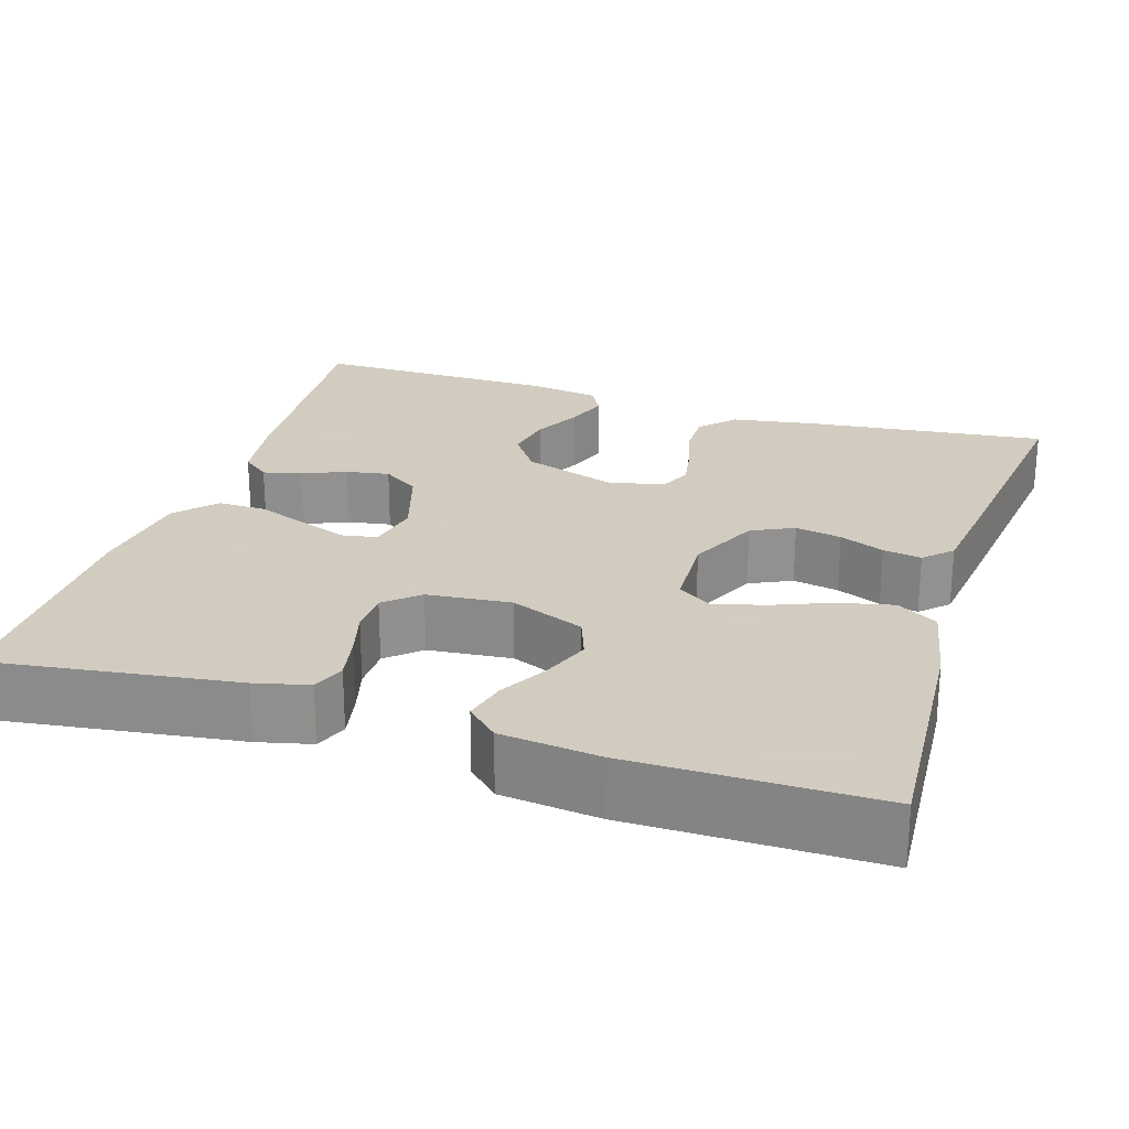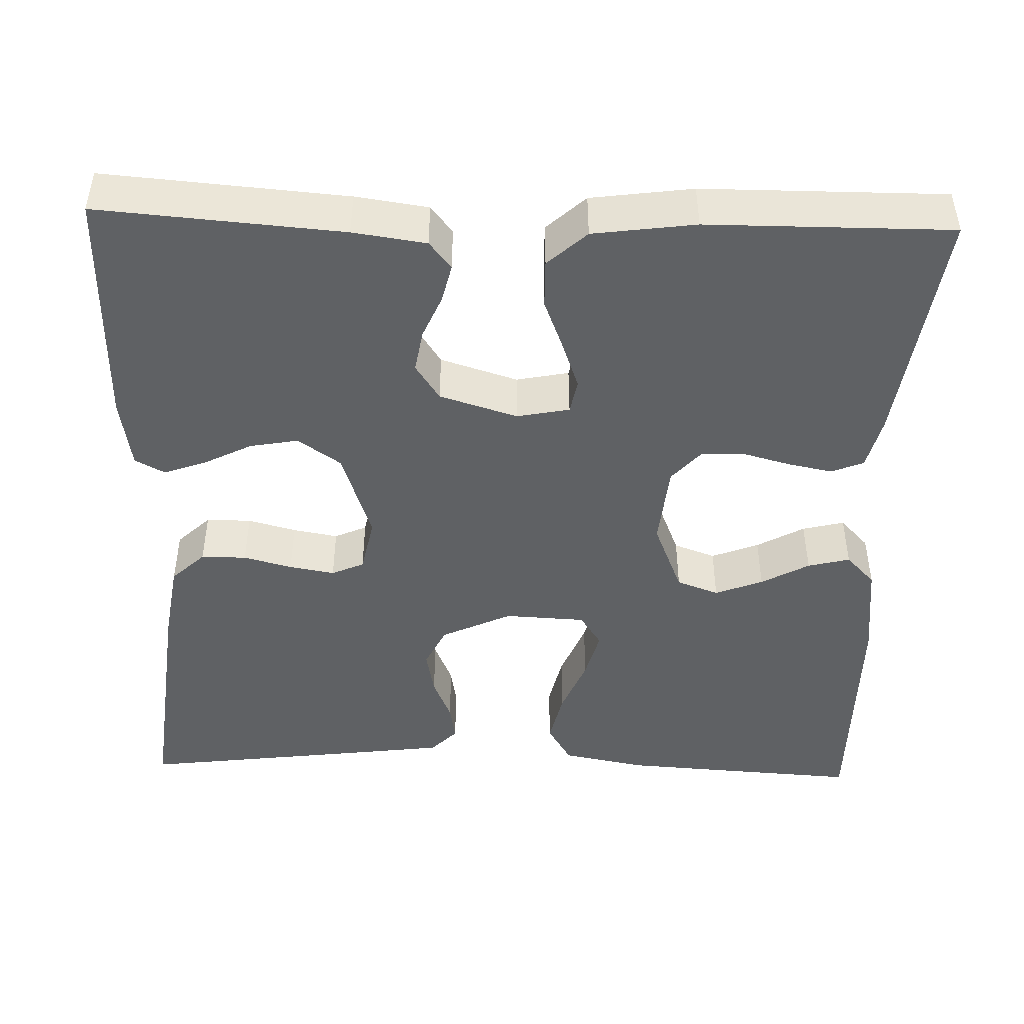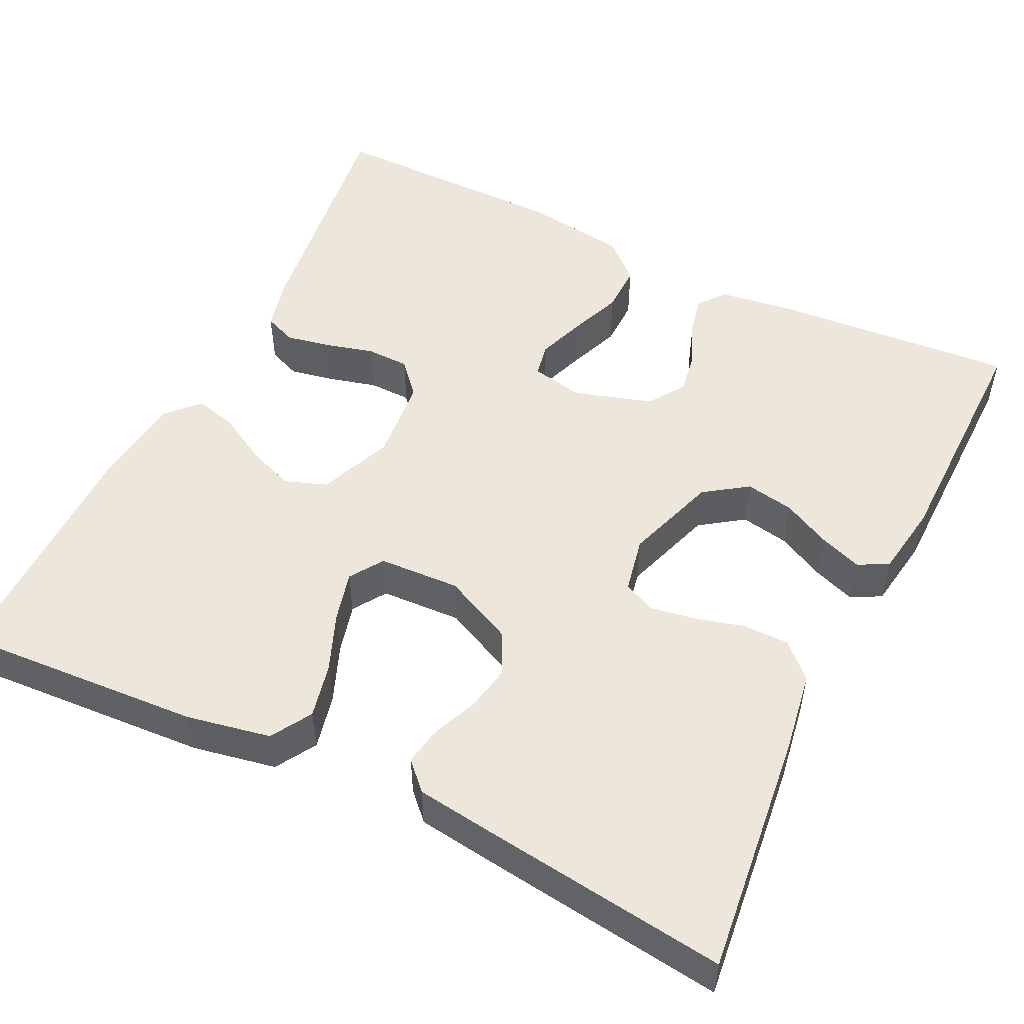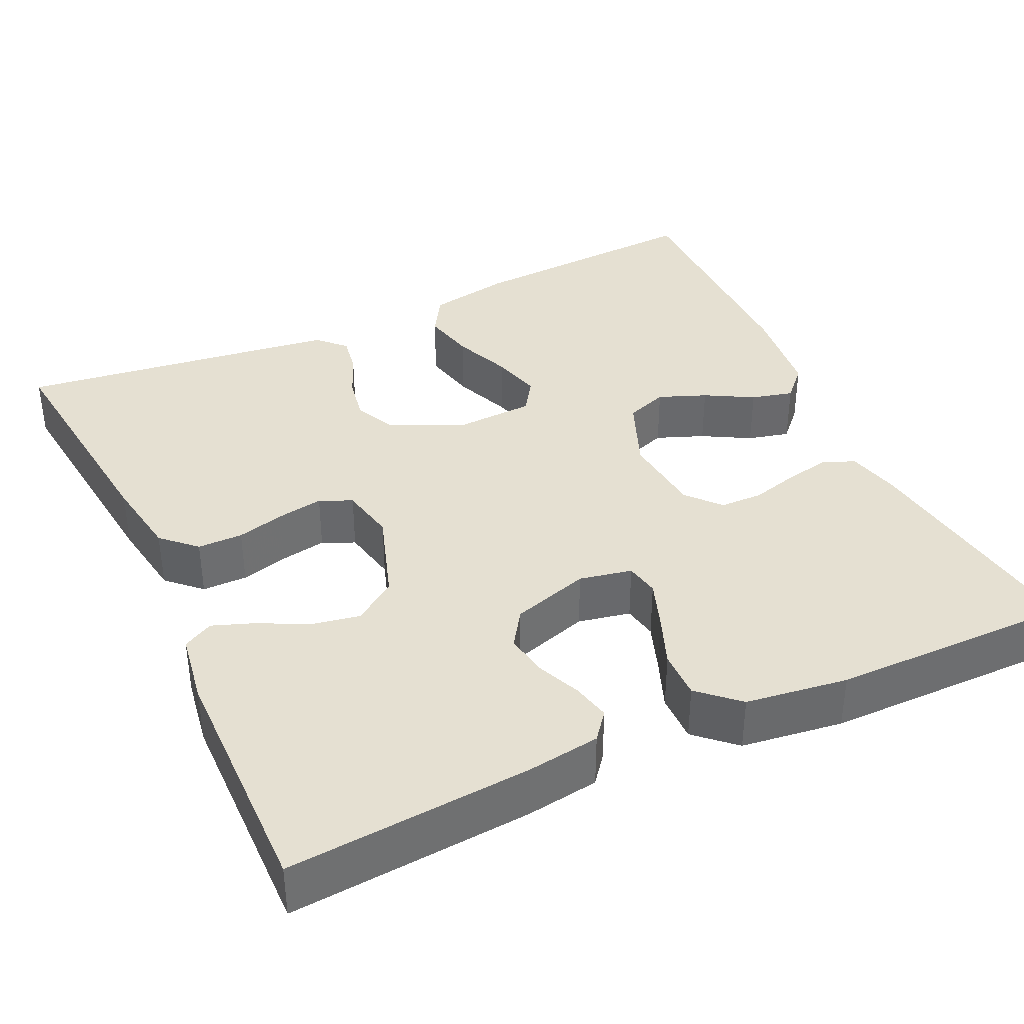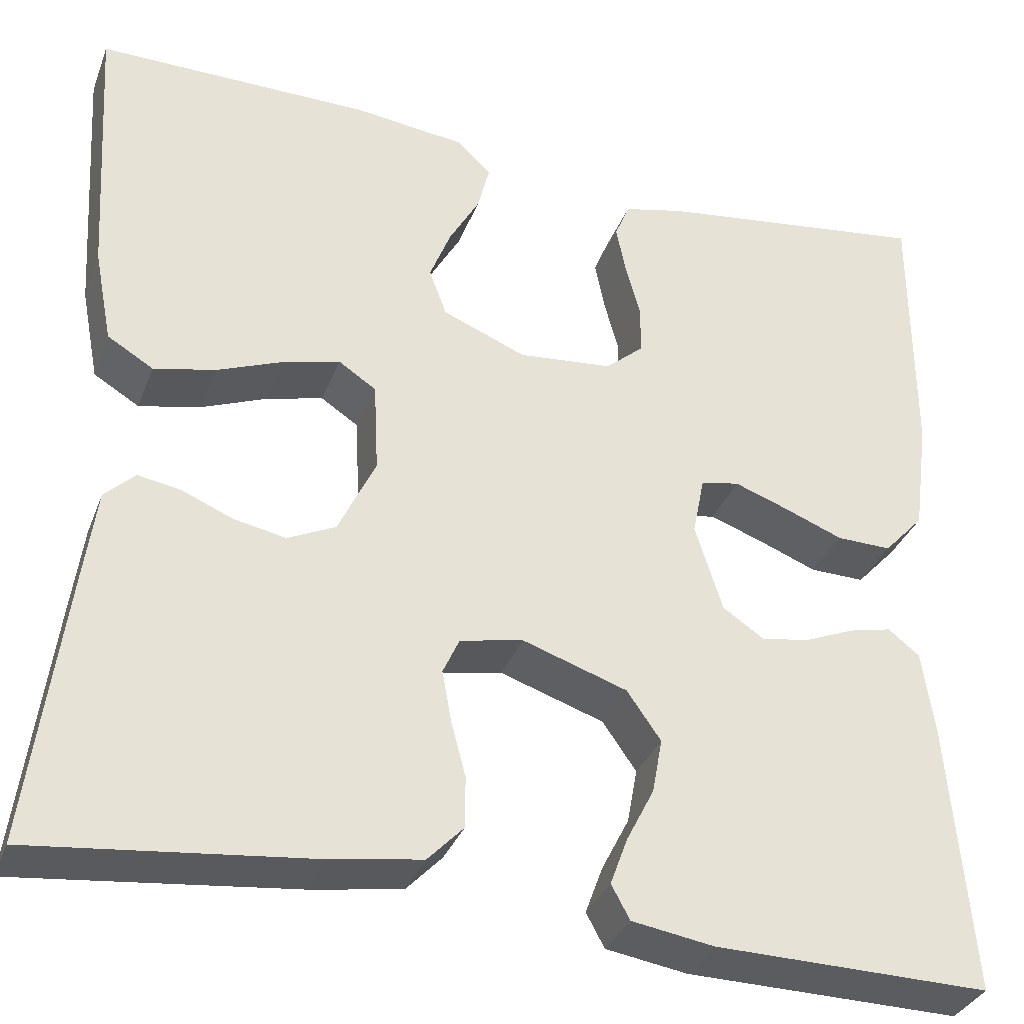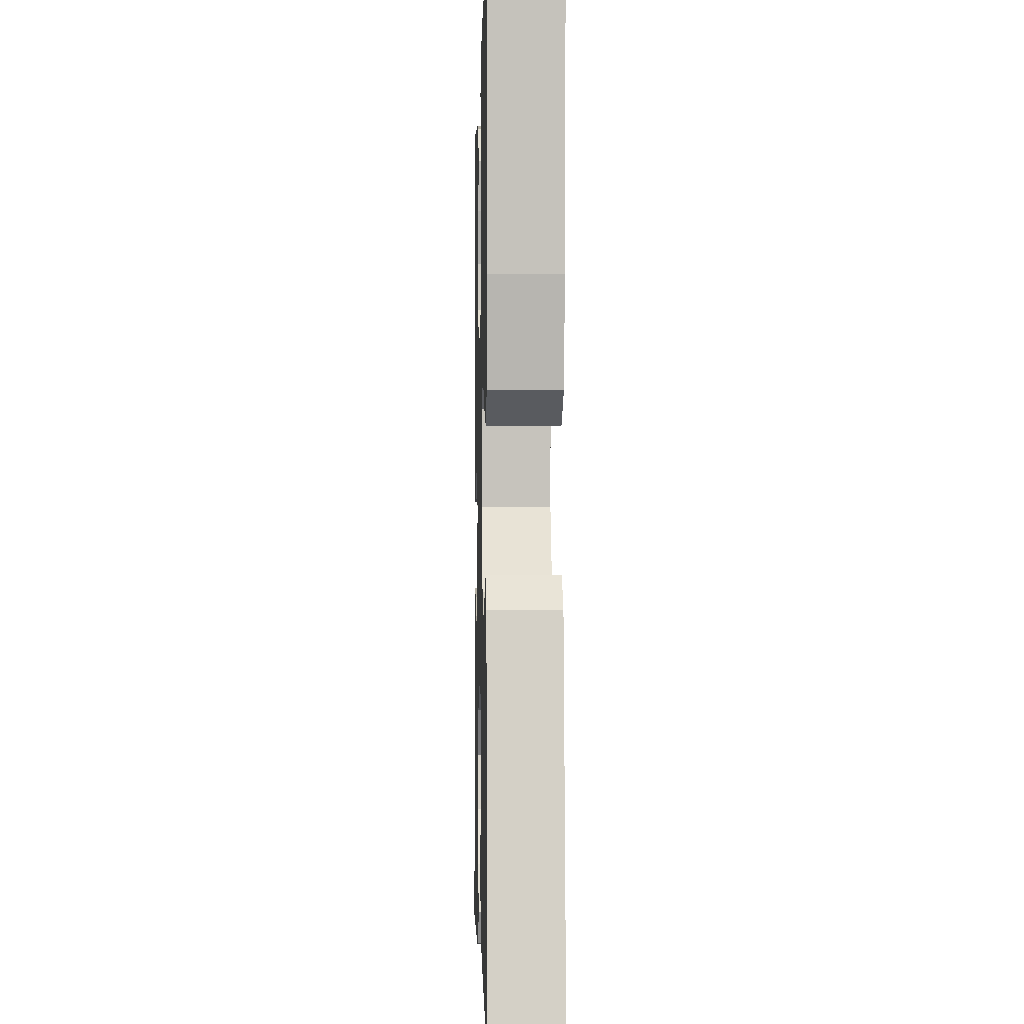
<metadata>
{"format":"obj","ext":"obj","renderer":"f3d","projection":"perspective","resolution":1024,"background":"white","views":[{"elev":24.3,"azim":17.5,"up":"+Y"},{"elev":-45.8,"azim":-91.7,"up":"+Y"},{"elev":51.4,"azim":116.1,"up":"+Y"},{"elev":37.6,"azim":-115.0,"up":"+Y"},{"elev":-34.1,"azim":160.7,"up":"+Z"},{"elev":-1.7,"azim":88.5,"up":"+Z"}]}
</metadata>
<code>
v -0.5 0.07 -0.5
v -0.476 0.07 -0.2
v -0.463 0.07 -0.11
v -0.429 0.07 -0.083
v -0.382 0.07 -0.094
v -0.328 0.07 -0.117
v -0.275 0.07 -0.126
v -0.23 0.07 -0.096
v -0.2 0.07 0
v -0.213 0.07 0.065
v -0.255 0.07 0.073
v -0.314 0.07 0.052
v -0.378 0.07 0.027
v -0.438 0.07 0.026
v -0.482 0.07 0.074
v -0.499 0.07 0.2
v -0.5 0.07 0.5
v -0.2 0.07 0.459
v -0.134 0.07 0.443
v -0.118 0.07 0.403
v -0.129 0.07 0.348
v -0.145 0.07 0.289
v -0.144 0.07 0.236
v -0.103 0.07 0.2
v 0 0.07 0.19
v 0.091 0.07 0.227
v 0.11 0.07 0.279
v 0.087 0.07 0.338
v 0.054 0.07 0.397
v 0.041 0.07 0.449
v 0.079 0.07 0.485
v 0.2 0.07 0.499
v 0.5 0.07 0.5
v 0.481 0.07 0.2
v 0.461 0.07 0.097
v 0.411 0.07 0.067
v 0.344 0.07 0.082
v 0.272 0.07 0.111
v 0.21 0.07 0.127
v 0.169 0.07 0.1
v 0.164 0.07 0
v 0.205 0.07 -0.087
v 0.257 0.07 -0.112
v 0.314 0.07 -0.101
v 0.369 0.07 -0.078
v 0.416 0.07 -0.07
v 0.449 0.07 -0.102
v 0.462 0.07 -0.2
v 0.5 0.07 -0.5
v 0.2 0.07 -0.466
v 0.1 0.07 -0.45
v 0.061 0.07 -0.409
v 0.061 0.07 -0.353
v 0.077 0.07 -0.293
v 0.087 0.07 -0.237
v 0.069 0.07 -0.197
v 0 0.07 -0.183
v -0.114 0.07 -0.221
v -0.151 0.07 -0.274
v -0.14 0.07 -0.334
v -0.11 0.07 -0.393
v -0.091 0.07 -0.445
v -0.111 0.07 -0.482
v -0.2 0.07 -0.496
v -0.5 0 -0.5
v -0.476 0 -0.2
v -0.463 0 -0.11
v -0.429 0 -0.083
v -0.382 0 -0.094
v -0.328 0 -0.117
v -0.275 0 -0.126
v -0.23 0 -0.096
v -0.2 0 0
v -0.213 0 0.065
v -0.255 0 0.073
v -0.314 0 0.052
v -0.378 0 0.027
v -0.438 0 0.026
v -0.482 0 0.074
v -0.499 0 0.2
v -0.5 0 0.5
v -0.2 0 0.459
v -0.134 0 0.443
v -0.118 0 0.403
v -0.129 0 0.348
v -0.145 0 0.289
v -0.144 0 0.236
v -0.103 0 0.2
v 0 0 0.19
v 0.091 0 0.227
v 0.11 0 0.279
v 0.087 0 0.338
v 0.054 0 0.397
v 0.041 0 0.449
v 0.079 0 0.485
v 0.2 0 0.499
v 0.5 0 0.5
v 0.481 0 0.2
v 0.461 0 0.097
v 0.411 0 0.067
v 0.344 0 0.082
v 0.272 0 0.111
v 0.21 0 0.127
v 0.169 0 0.1
v 0.164 0 0
v 0.205 0 -0.087
v 0.257 0 -0.112
v 0.314 0 -0.101
v 0.369 0 -0.078
v 0.416 0 -0.07
v 0.449 0 -0.102
v 0.462 0 -0.2
v 0.5 0 -0.5
v 0.2 0 -0.466
v 0.1 0 -0.45
v 0.061 0 -0.409
v 0.061 0 -0.353
v 0.077 0 -0.293
v 0.087 0 -0.237
v 0.069 0 -0.197
v 0 0 -0.183
v -0.114 0 -0.221
v -0.151 0 -0.274
v -0.14 0 -0.334
v -0.11 0 -0.393
v -0.091 0 -0.445
v -0.111 0 -0.482
v -0.2 0 -0.496
f 60 61 62 63
f 60 63 64 1
f 51 52 53 54
f 51 54 55
f 50 51 55
f 49 50 55 56
f 47 48 49 56
f 44 45 46 47
f 43 44 47 56
f 35 36 37 38
f 35 38 39
f 34 35 39
f 33 34 39
f 32 33 39 40
f 28 29 30 31
f 27 28 31 32
f 26 27 32 40
f 19 20 21 22
f 17 18 19 22
f 17 22 23
f 16 17 23 24
f 12 13 14 15
f 11 12 15 16
f 10 11 16 24
f 3 4 5 6
f 3 6 7
f 2 3 7
f 59 60 1 2
f 58 59 2 7
f 57 58 7 8
f 42 43 56 57
f 41 42 57 8
f 25 26 40 41
f 25 41 8 9
f 9 10 24 25
f 127 126 125 124
f 65 128 127 124
f 118 117 116 115
f 119 118 115
f 119 115 114
f 120 119 114 113
f 120 113 112 111
f 111 110 109 108
f 120 111 108 107
f 102 101 100 99
f 103 102 99
f 103 99 98
f 103 98 97
f 104 103 97 96
f 95 94 93 92
f 96 95 92 91
f 104 96 91 90
f 86 85 84 83
f 86 83 82 81
f 87 86 81
f 88 87 81 80
f 79 78 77 76
f 80 79 76 75
f 88 80 75 74
f 70 69 68 67
f 71 70 67
f 71 67 66
f 66 65 124 123
f 71 66 123 122
f 72 71 122 121
f 121 120 107 106
f 72 121 106 105
f 105 104 90 89
f 73 72 105 89
f 89 88 74 73
f 1 65 66 2
f 2 66 67 3
f 3 67 68 4
f 4 68 69 5
f 5 69 70 6
f 6 70 71 7
f 7 71 72 8
f 8 72 73 9
f 9 73 74 10
f 10 74 75 11
f 11 75 76 12
f 12 76 77 13
f 13 77 78 14
f 14 78 79 15
f 15 79 80 16
f 16 80 81 17
f 17 81 82 18
f 18 82 83 19
f 19 83 84 20
f 20 84 85 21
f 21 85 86 22
f 22 86 87 23
f 23 87 88 24
f 24 88 89 25
f 25 89 90 26
f 26 90 91 27
f 27 91 92 28
f 28 92 93 29
f 29 93 94 30
f 30 94 95 31
f 31 95 96 32
f 32 96 97 33
f 33 97 98 34
f 34 98 99 35
f 35 99 100 36
f 36 100 101 37
f 37 101 102 38
f 38 102 103 39
f 39 103 104 40
f 40 104 105 41
f 41 105 106 42
f 42 106 107 43
f 43 107 108 44
f 44 108 109 45
f 45 109 110 46
f 46 110 111 47
f 47 111 112 48
f 48 112 113 49
f 49 113 114 50
f 50 114 115 51
f 51 115 116 52
f 52 116 117 53
f 53 117 118 54
f 54 118 119 55
f 55 119 120 56
f 56 120 121 57
f 57 121 122 58
f 58 122 123 59
f 59 123 124 60
f 60 124 125 61
f 61 125 126 62
f 62 126 127 63
f 63 127 128 64
f 64 128 65 1

</code>
